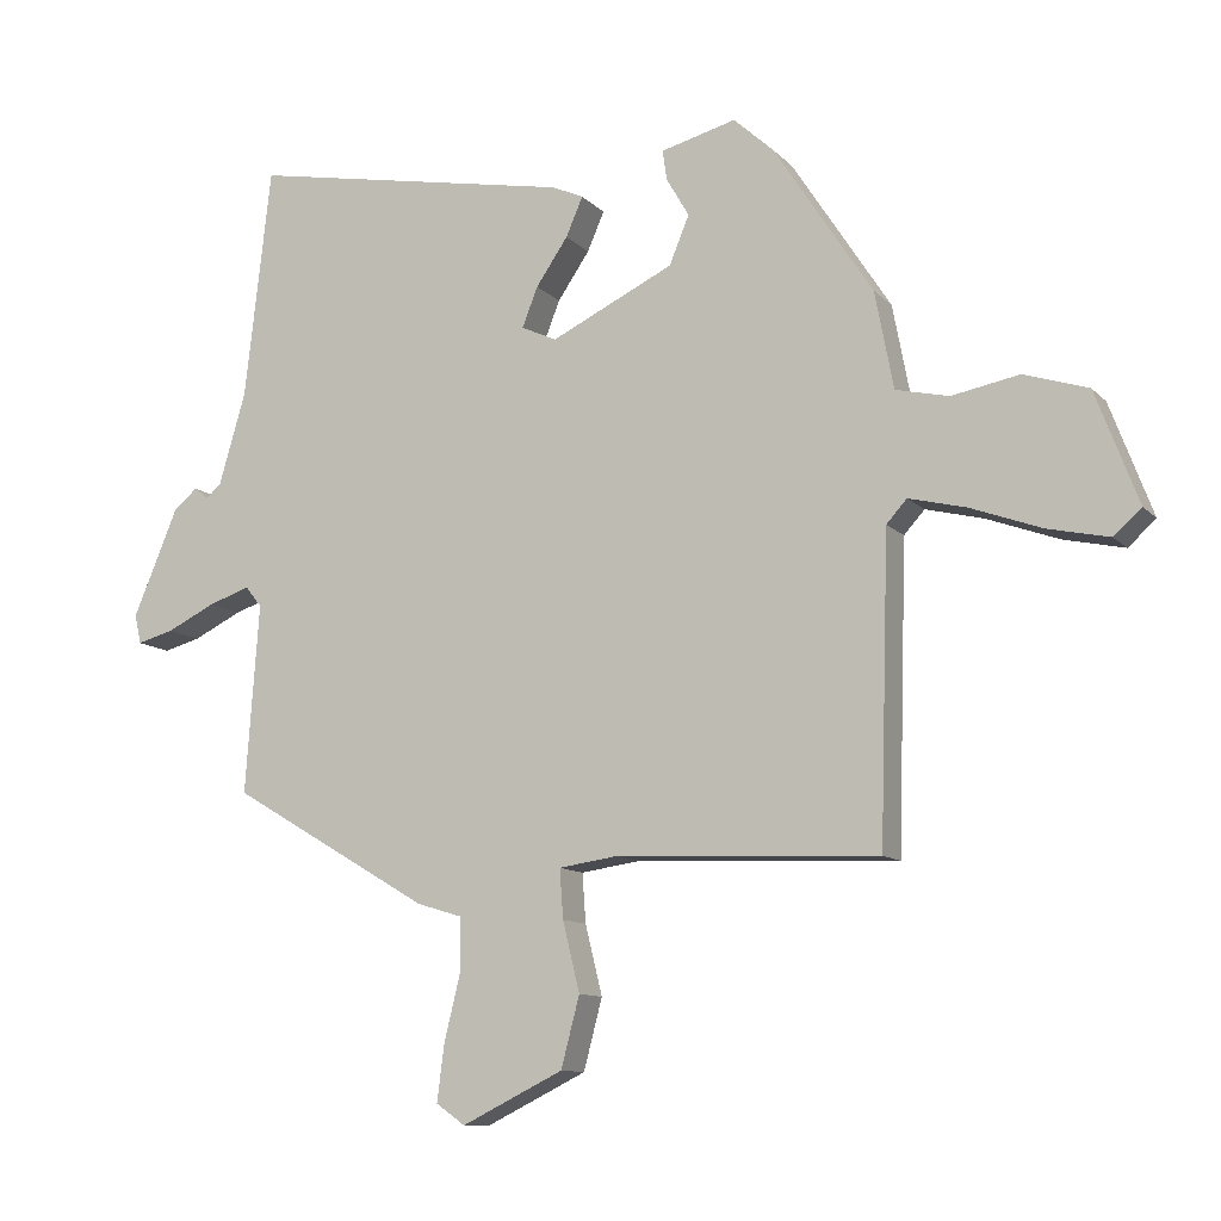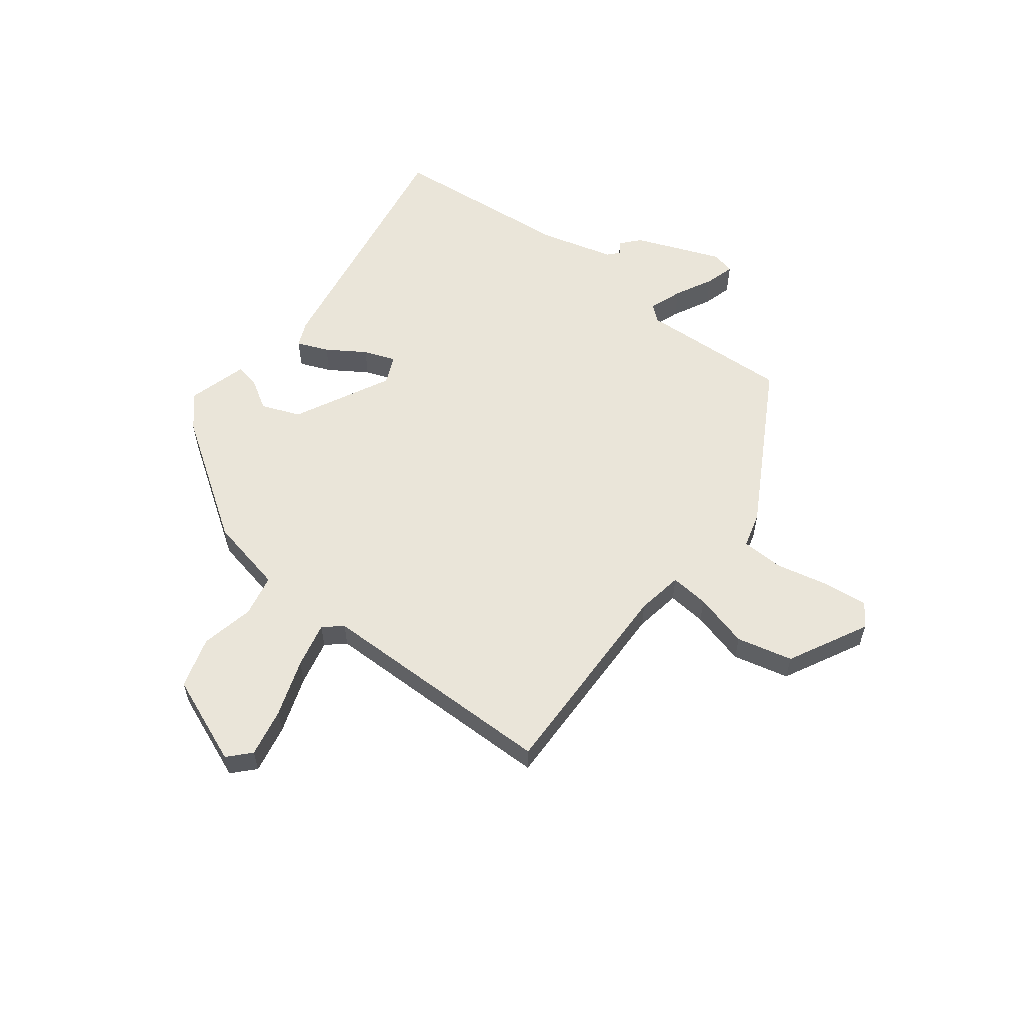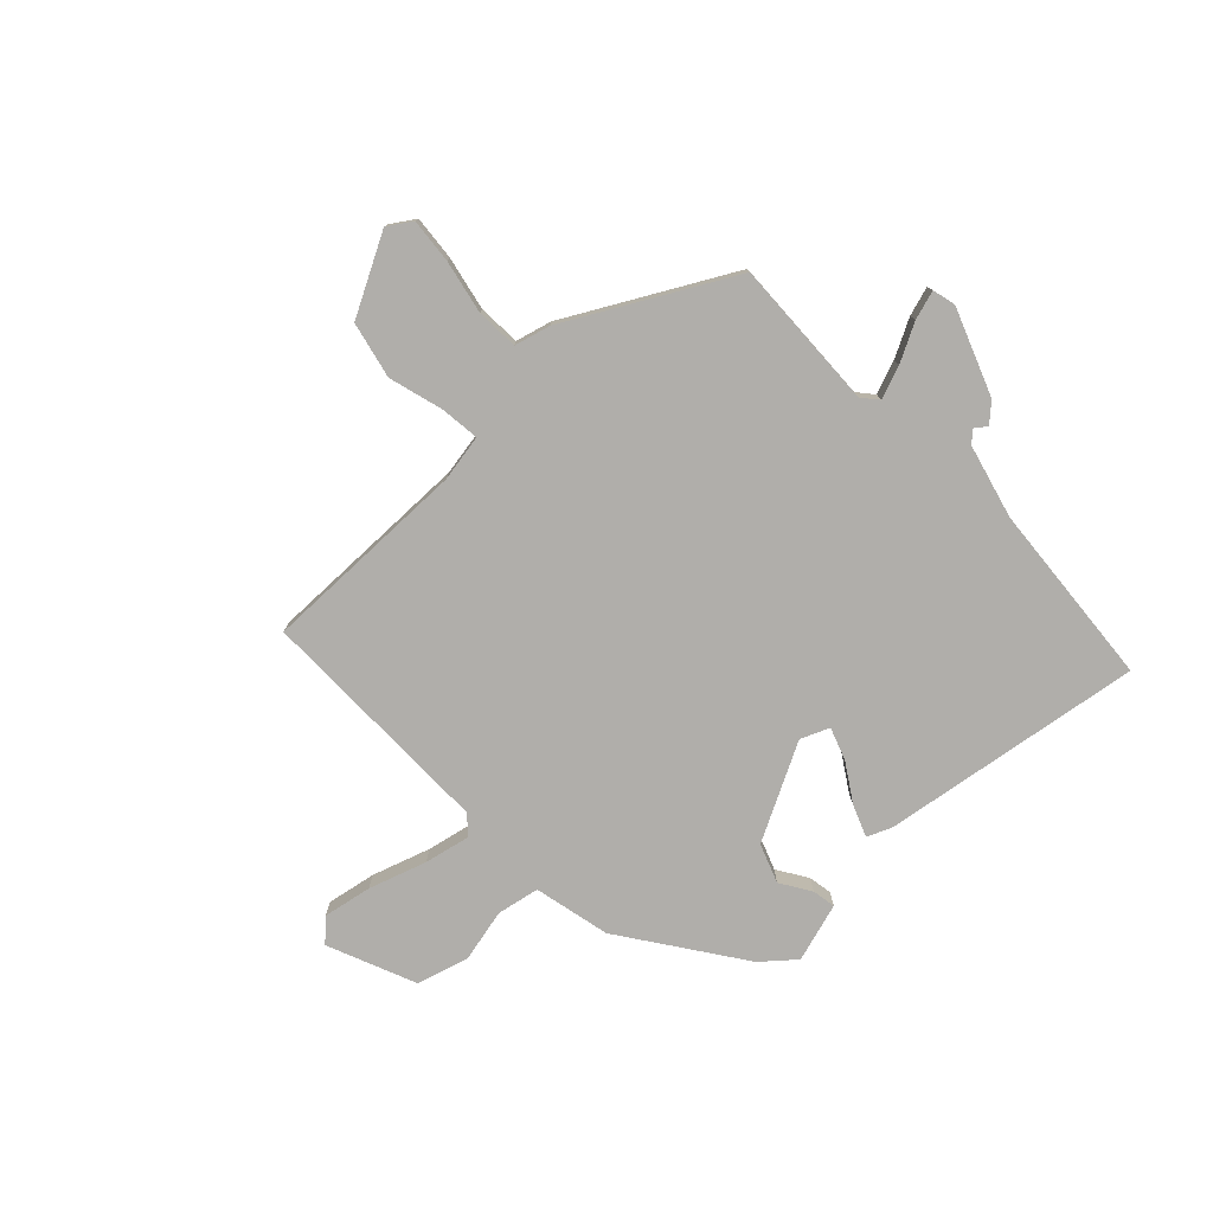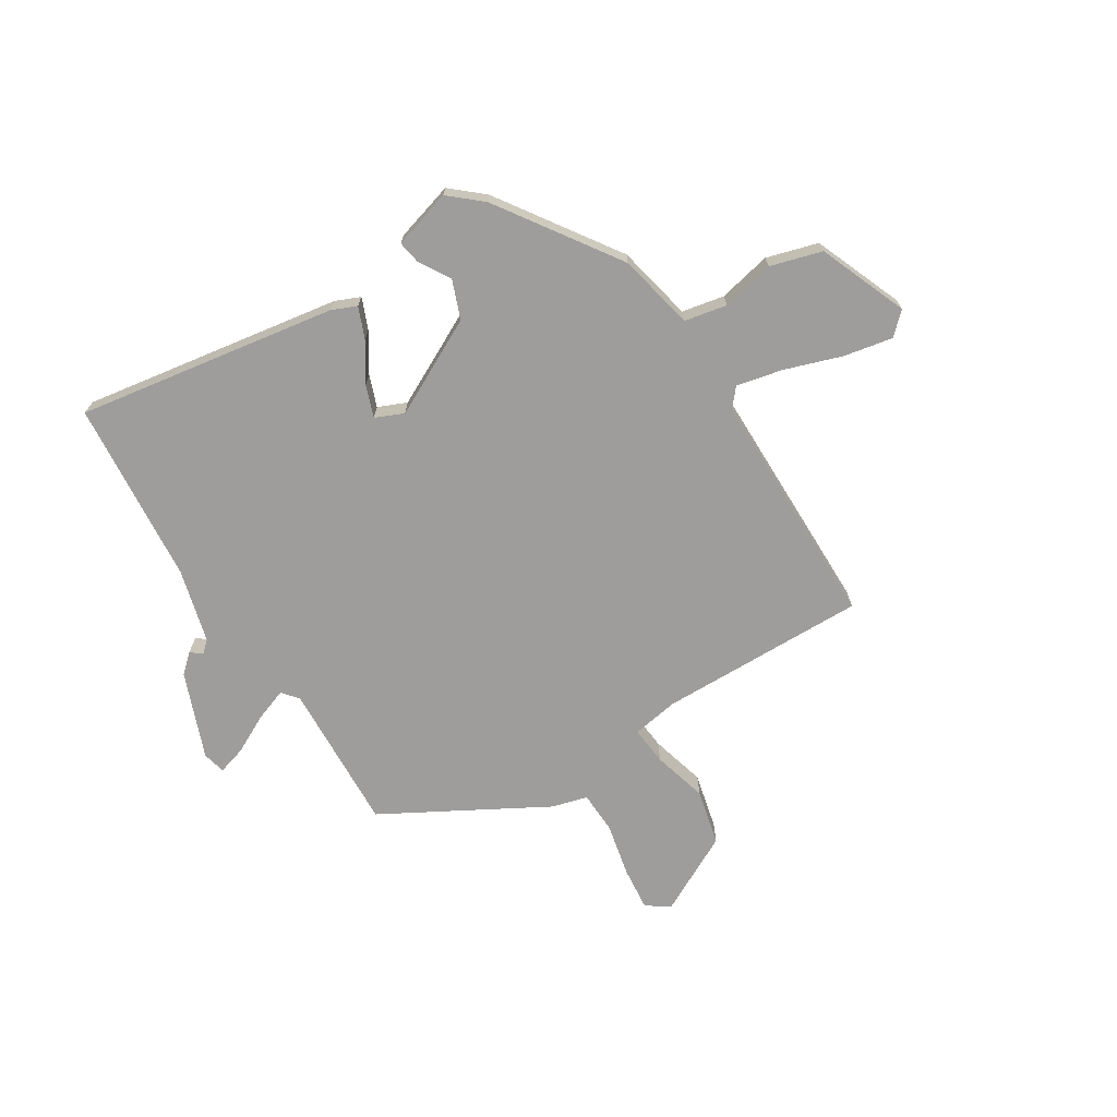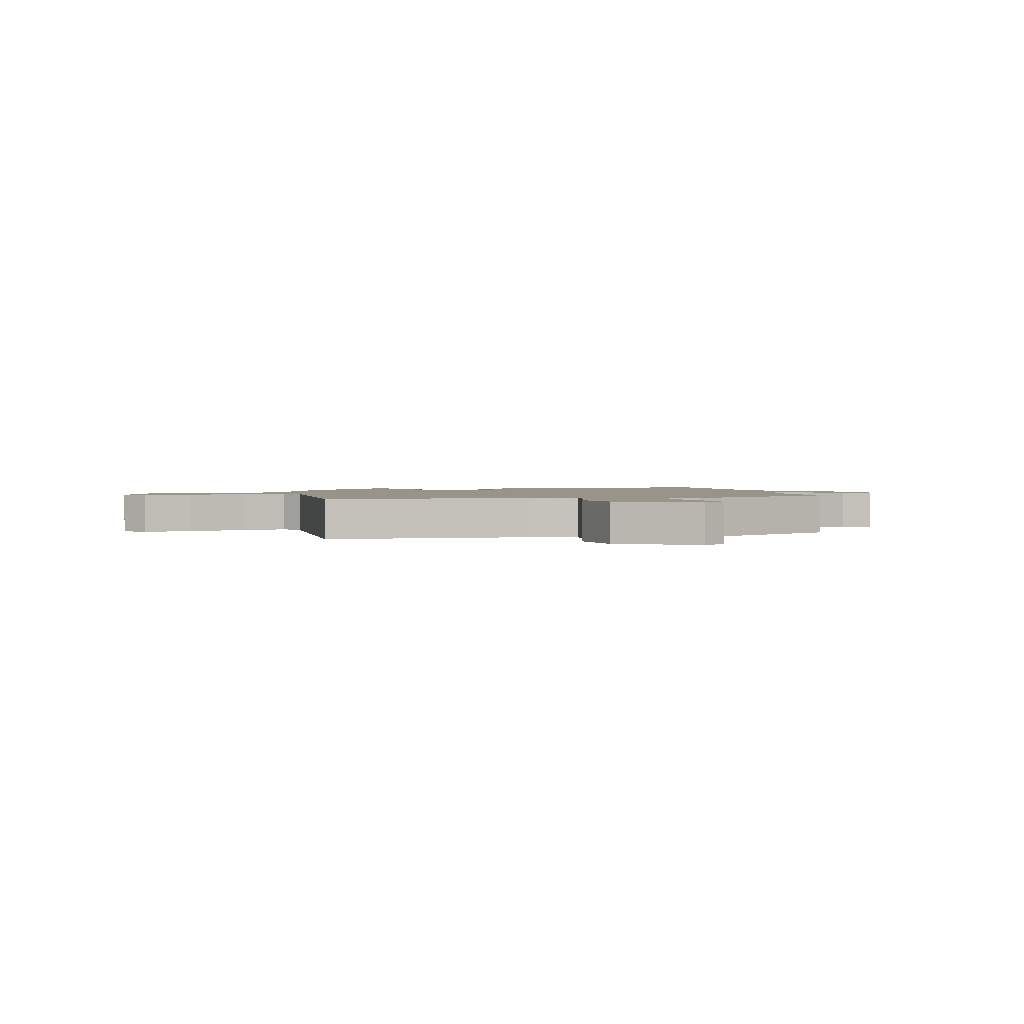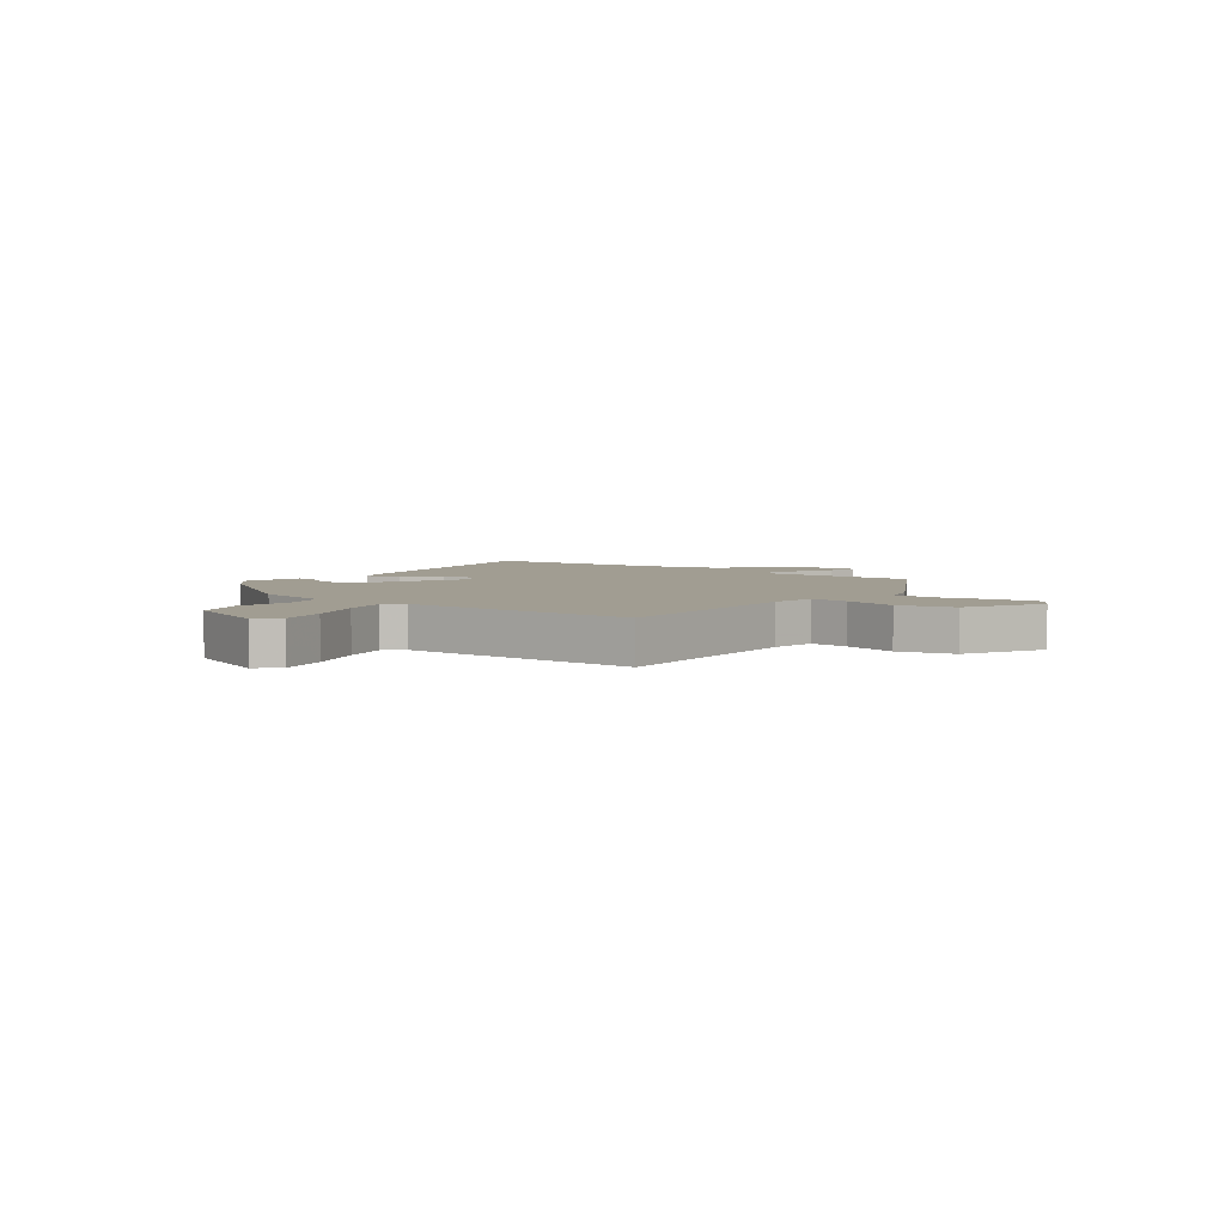
<metadata>
{"format":"obj","ext":"obj","renderer":"f3d","projection":"perspective","resolution":1024,"background":"white","views":[{"elev":-10.9,"azim":24.9,"up":"+Z"},{"elev":58.0,"azim":128.7,"up":"+Y"},{"elev":-77.7,"azim":-134.4,"up":"+Y"},{"elev":-70.5,"azim":33.4,"up":"+Y"},{"elev":1.7,"azim":169.9,"up":"+Y"},{"elev":4.6,"azim":128.3,"up":"+Y"}]}
</metadata>
<code>
v -0.449 0.07 0.538
v 0.011 0.07 0.452
v 0.055 0.07 0.432
v 0.031 0.07 0.377
v -0.014 0.07 0.311
v -0.036 0.07 0.255
v 0.014 0.07 0.232
v 0.187 0.07 0.315
v 0.215 0.07 0.383
v 0.183 0.07 0.438
v 0.177 0.07 0.48
v 0.283 0.07 0.508
v 0.339 0.07 0.457
v 0.479 0.07 0.241
v 0.505 0.07 0.104
v 0.58 0.07 0.087
v 0.675 0.07 0.105
v 0.766 0.07 0.076
v 0.826 0.07 -0.083
v 0.787 0.07 -0.118
v 0.701 0.07 -0.099
v 0.6 0.07 -0.062
v 0.519 0.07 -0.042
v 0.49 0.07 -0.074
v 0.477 0.07 -0.501
v 0.107 0.07 -0.485
v 0.024 0.07 -0.497
v 0.029 0.07 -0.566
v 0.053 0.07 -0.664
v 0.027 0.07 -0.763
v -0.116 0.07 -0.833
v -0.157 0.07 -0.804
v -0.147 0.07 -0.725
v -0.124 0.07 -0.631
v -0.125 0.07 -0.556
v -0.188 0.07 -0.537
v -0.47 0.07 -0.37
v -0.451 0.07 -0.104
v -0.474 0.07 -0.075
v -0.533 0.07 -0.095
v -0.601 0.07 -0.128
v -0.653 0.07 -0.142
v -0.662 0.07 -0.101
v -0.599 0.07 0.05
v -0.565 0.07 0.079
v -0.545 0.07 0.063
v -0.524 0.07 0.081
v -0.486 0.07 0.211
v -0.449 0 0.538
v 0.011 0 0.452
v 0.055 0 0.432
v 0.031 0 0.377
v -0.014 0 0.311
v -0.036 0 0.255
v 0.014 0 0.232
v 0.187 0 0.315
v 0.215 0 0.383
v 0.183 0 0.438
v 0.177 0 0.48
v 0.283 0 0.508
v 0.339 0 0.457
v 0.479 0 0.241
v 0.505 0 0.104
v 0.58 0 0.087
v 0.675 0 0.105
v 0.766 0 0.076
v 0.826 0 -0.083
v 0.787 0 -0.118
v 0.701 0 -0.099
v 0.6 0 -0.062
v 0.519 0 -0.042
v 0.49 0 -0.074
v 0.477 0 -0.501
v 0.107 0 -0.485
v 0.024 0 -0.497
v 0.029 0 -0.566
v 0.053 0 -0.664
v 0.027 0 -0.763
v -0.116 0 -0.833
v -0.157 0 -0.804
v -0.147 0 -0.725
v -0.124 0 -0.631
v -0.125 0 -0.556
v -0.188 0 -0.537
v -0.47 0 -0.37
v -0.451 0 -0.104
v -0.474 0 -0.075
v -0.533 0 -0.095
v -0.601 0 -0.128
v -0.653 0 -0.142
v -0.662 0 -0.101
v -0.599 0 0.05
v -0.565 0 0.079
v -0.545 0 0.063
v -0.524 0 0.081
v -0.486 0 0.211
f 43 44 45 46
f 43 46 47
f 40 41 42 43
f 39 40 43 47
f 38 39 47 48
f 35 36 37 38
f 31 32 33 34
f 31 34 35
f 28 29 30 31
f 27 28 31 35
f 24 25 26
f 23 24 26 27
f 19 20 21 22
f 19 22 23
f 16 17 18 19
f 15 16 19 23
f 9 10 11 12
f 8 9 12 13
f 2 3 4 5
f 2 5 6
f 1 2 6
f 48 1 6
f 38 48 6 7
f 35 38 7 8
f 15 23 27 35
f 14 15 35
f 8 13 14 35
f 94 93 92 91
f 95 94 91
f 91 90 89 88
f 95 91 88 87
f 96 95 87 86
f 86 85 84 83
f 82 81 80 79
f 83 82 79
f 79 78 77 76
f 83 79 76 75
f 74 73 72
f 75 74 72 71
f 70 69 68 67
f 71 70 67
f 67 66 65 64
f 71 67 64 63
f 60 59 58 57
f 61 60 57 56
f 53 52 51 50
f 54 53 50
f 54 50 49
f 54 49 96
f 55 54 96 86
f 56 55 86 83
f 83 75 71 63
f 83 63 62
f 83 62 61 56
f 1 49 50 2
f 2 50 51 3
f 3 51 52 4
f 4 52 53 5
f 5 53 54 6
f 6 54 55 7
f 7 55 56 8
f 8 56 57 9
f 9 57 58 10
f 10 58 59 11
f 11 59 60 12
f 12 60 61 13
f 13 61 62 14
f 14 62 63 15
f 15 63 64 16
f 16 64 65 17
f 17 65 66 18
f 18 66 67 19
f 19 67 68 20
f 20 68 69 21
f 21 69 70 22
f 22 70 71 23
f 23 71 72 24
f 24 72 73 25
f 25 73 74 26
f 26 74 75 27
f 27 75 76 28
f 28 76 77 29
f 29 77 78 30
f 30 78 79 31
f 31 79 80 32
f 32 80 81 33
f 33 81 82 34
f 34 82 83 35
f 35 83 84 36
f 36 84 85 37
f 37 85 86 38
f 38 86 87 39
f 39 87 88 40
f 40 88 89 41
f 41 89 90 42
f 42 90 91 43
f 43 91 92 44
f 44 92 93 45
f 45 93 94 46
f 46 94 95 47
f 47 95 96 48
f 48 96 49 1

</code>
